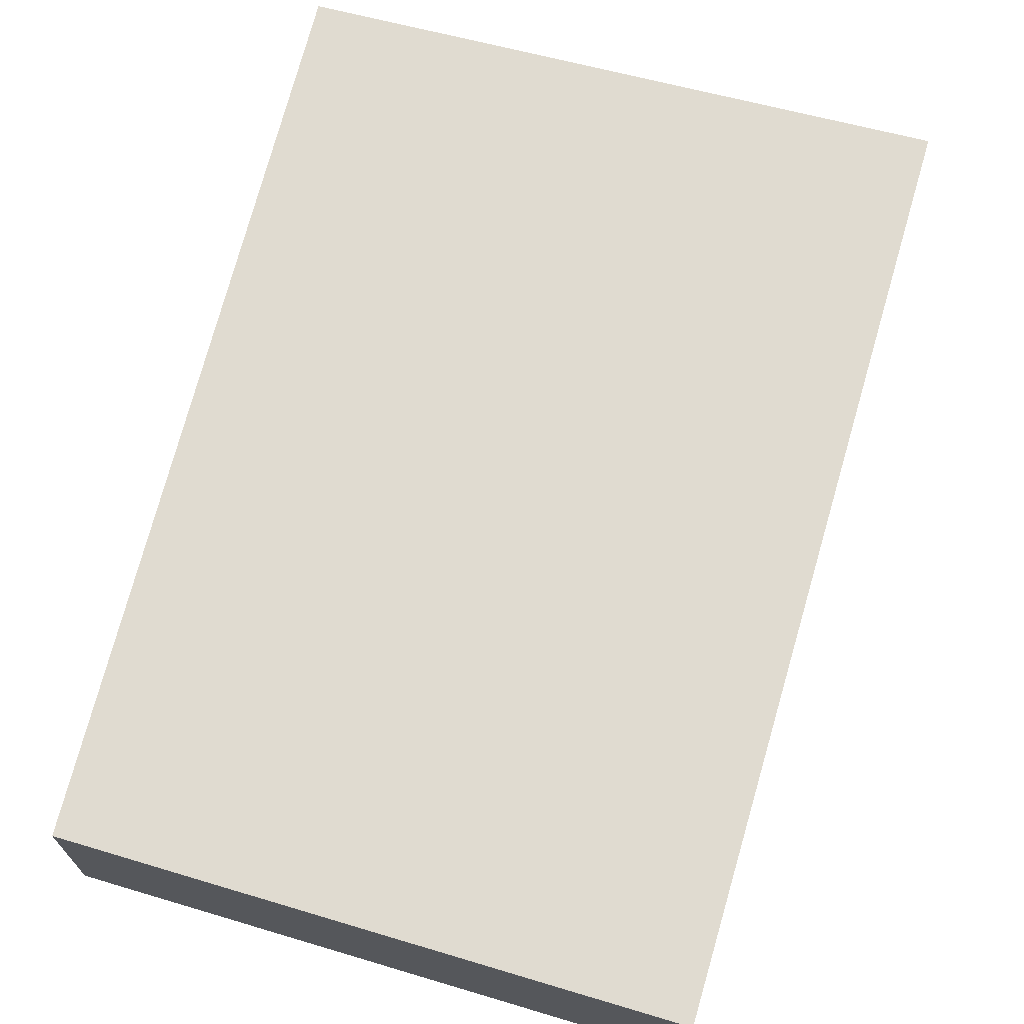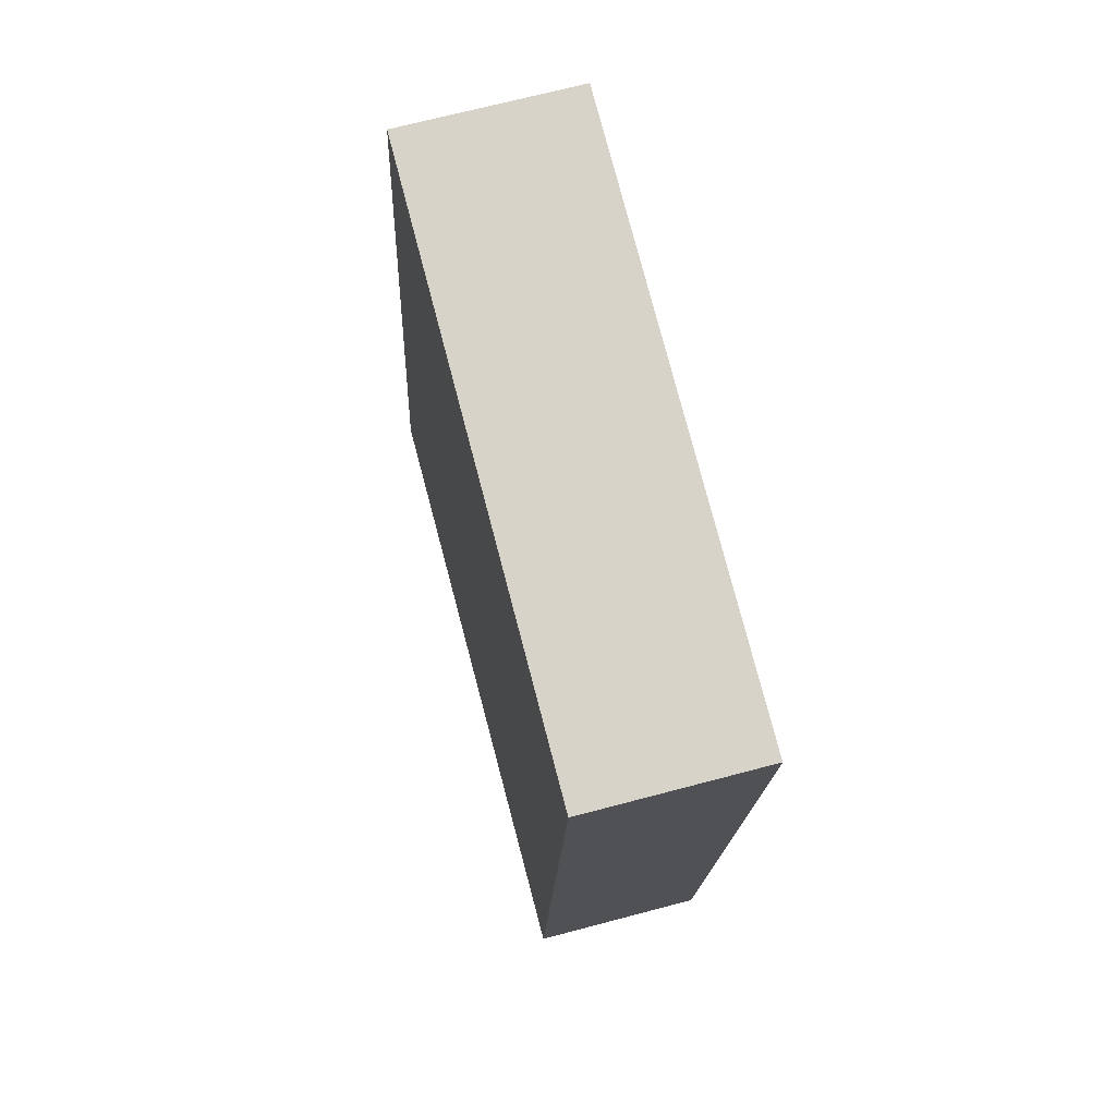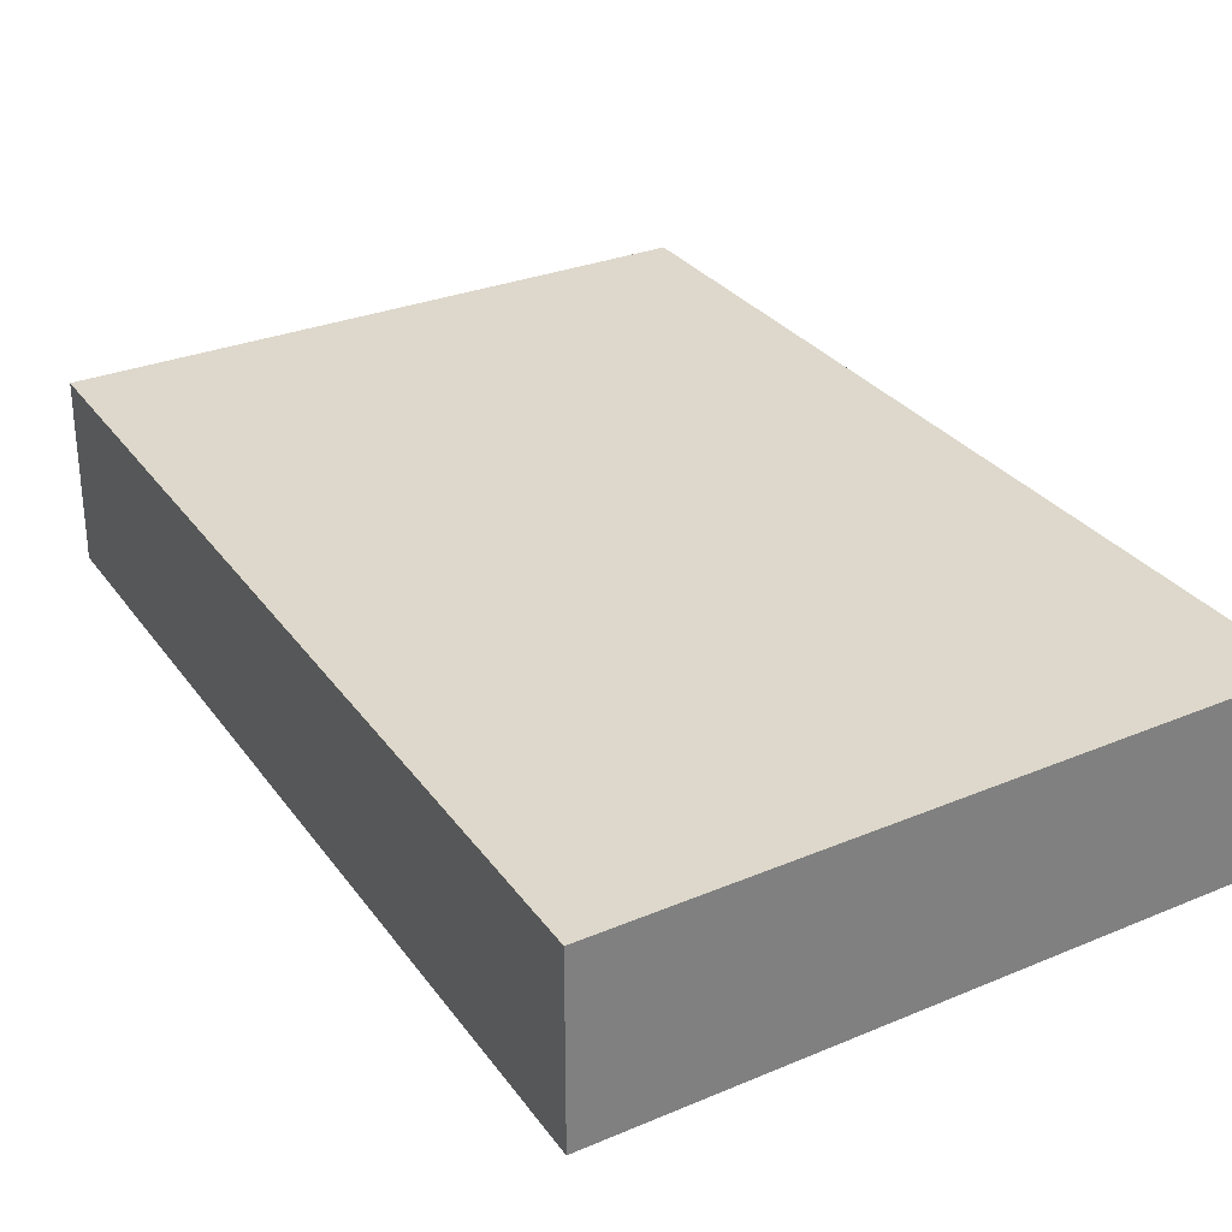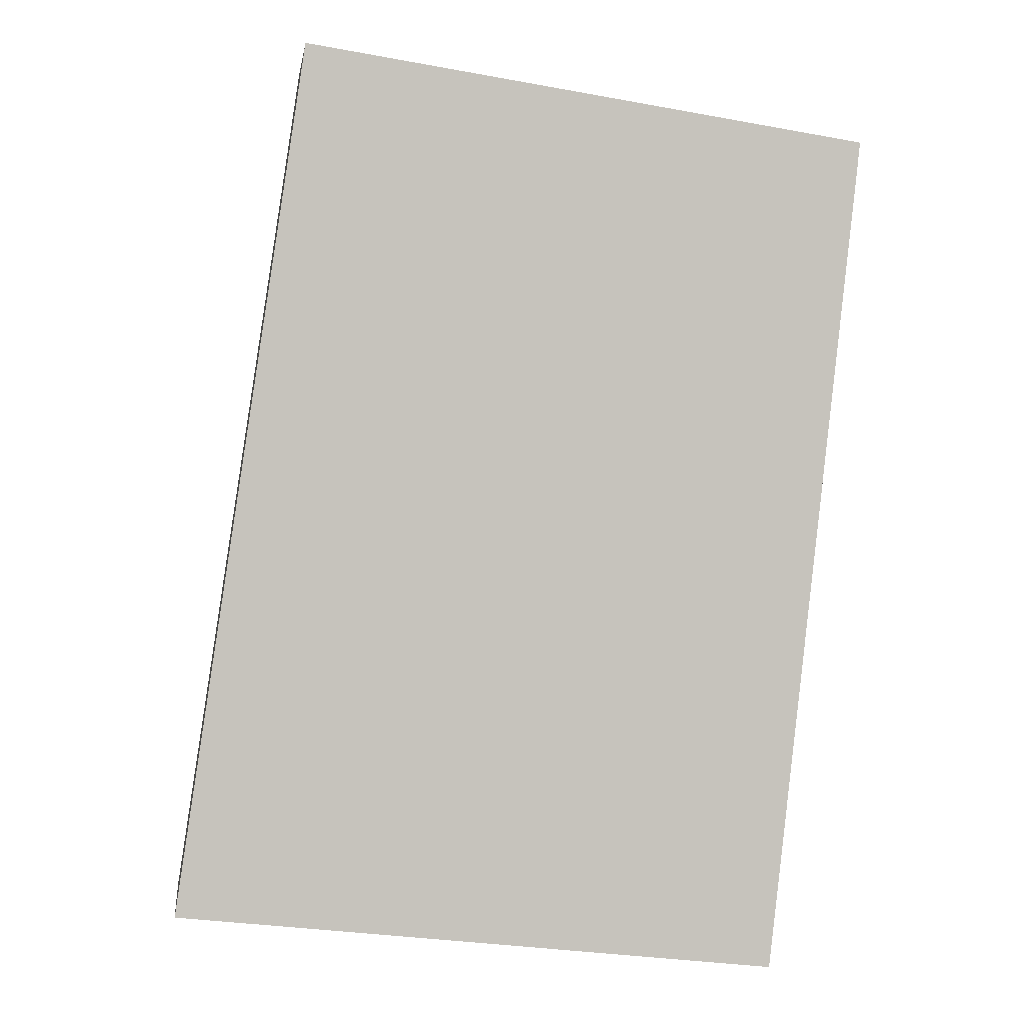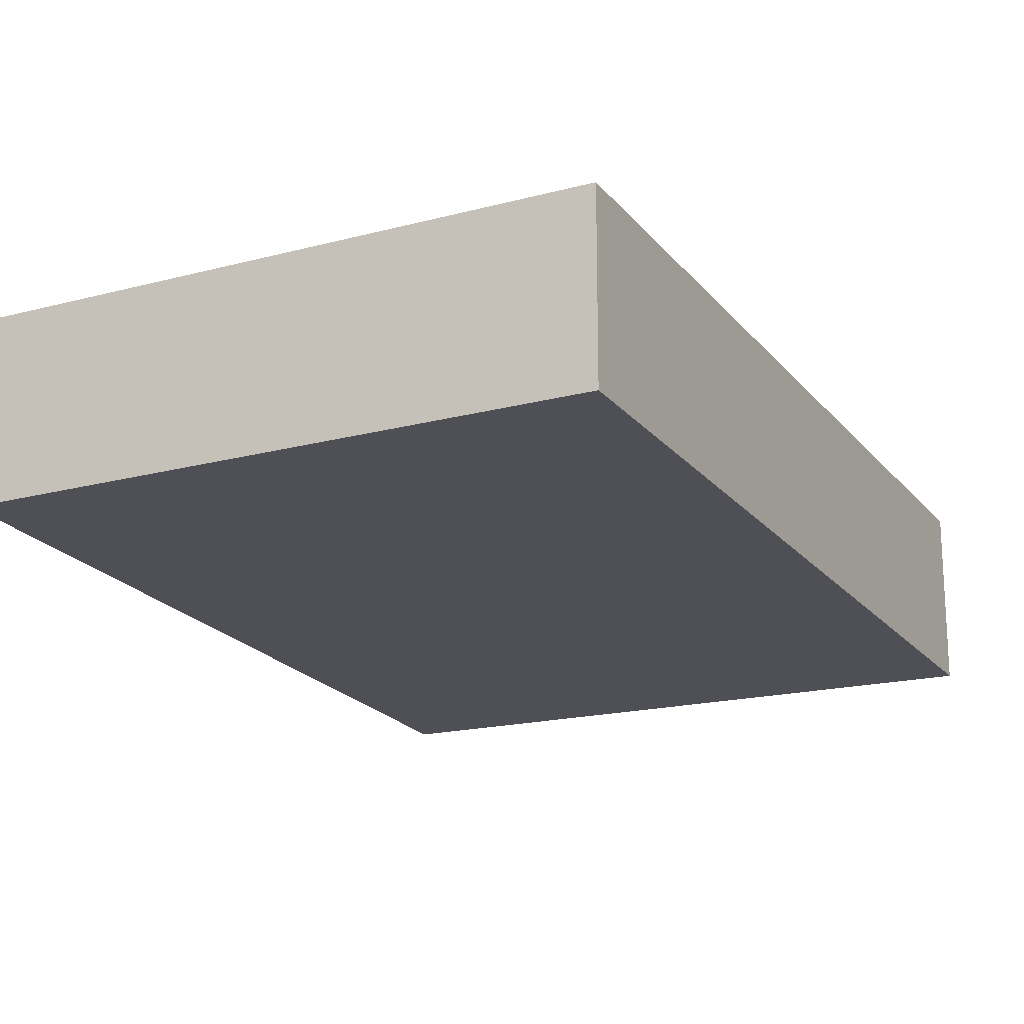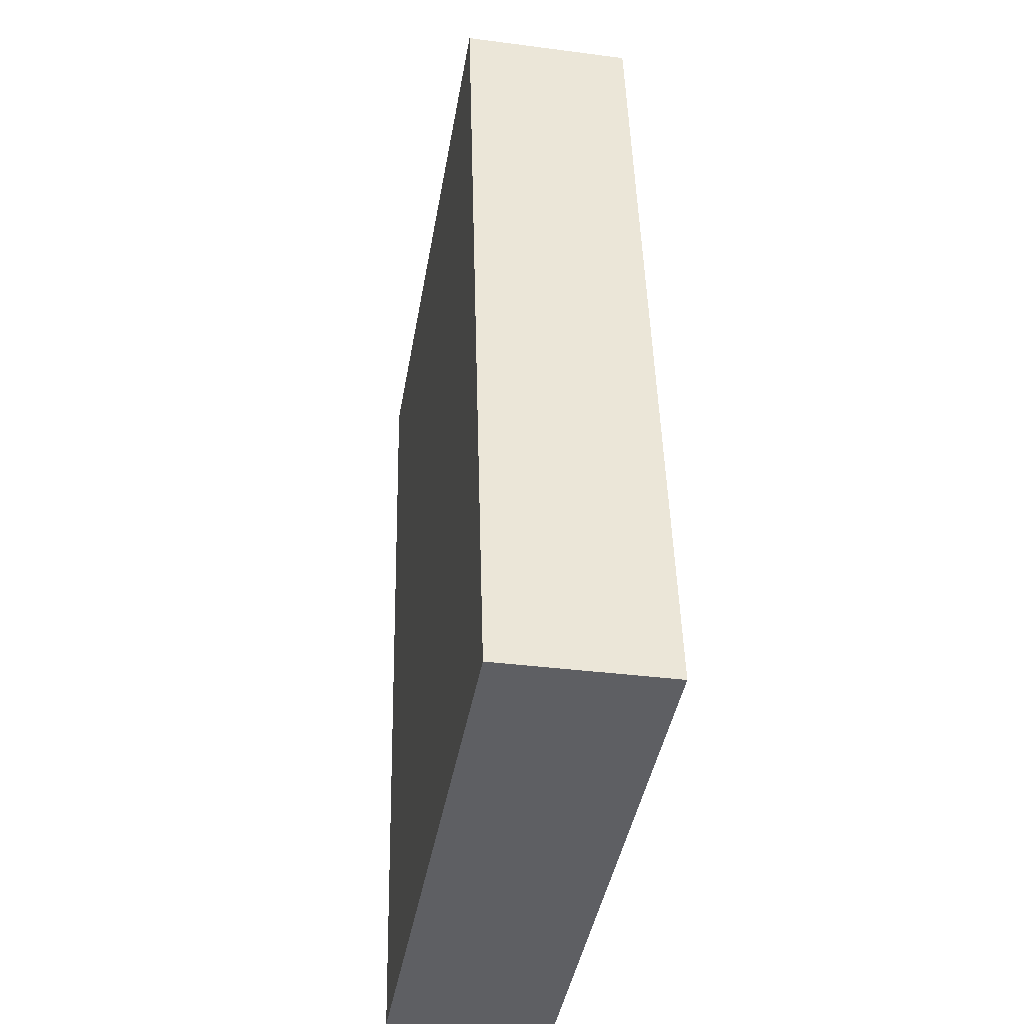
<metadata>
{"format":"obj","ext":"obj","renderer":"f3d","projection":"perspective","resolution":1024,"background":"white","views":[{"elev":69.9,"azim":7.8,"up":"+Y"},{"elev":68.7,"azim":-104.9,"up":"+Z"},{"elev":31.3,"azim":142.3,"up":"+Y"},{"elev":1.4,"azim":172.4,"up":"+Z"},{"elev":-19.3,"azim":17.9,"up":"+Y"},{"elev":-35.1,"azim":80.1,"up":"+Z"}]}
</metadata>
<code>
v -8.188 0.1715 -3.915
v -8.251 0.1715 -3.922
v -8.264 0.1715 -3.804
v -8.188 0.1715 -3.793
v -8.185 0.1715 -3.792
v -8.167 0.1715 -3.912
v -8.188 0.1481 -3.793
v -8.264 0.1481 -3.804
v -8.251 0.1481 -3.922
v -8.188 0.1481 -3.915
v -8.185 0.1481 -3.792
v -8.167 0.1481 -3.912
v -8.185 0.1481 -3.792
v -8.167 0.1481 -3.912
v -8.167 0.1715 -3.912
v -8.185 0.1715 -3.792
v -8.188 0.1481 -3.793
v -8.185 0.1481 -3.792
v -8.185 0.1715 -3.792
v -8.188 0.1715 -3.793
v -8.264 0.1481 -3.804
v -8.188 0.1481 -3.793
v -8.188 0.1715 -3.793
v -8.264 0.1715 -3.804
v -8.251 0.1481 -3.922
v -8.264 0.1481 -3.804
v -8.264 0.1715 -3.804
v -8.251 0.1715 -3.922
v -8.188 0.1481 -3.915
v -8.251 0.1481 -3.922
v -8.251 0.1715 -3.922
v -8.188 0.1715 -3.915
v -8.167 0.1481 -3.912
v -8.188 0.1481 -3.915
v -8.188 0.1715 -3.915
v -8.167 0.1715 -3.912
f 1 2 3
f 1 3 4
f 1 4 5
f 6 1 5
f 7 8 9
f 7 9 10
f 11 7 10
f 12 11 10
f 13 14 15
f 13 15 16
f 17 18 19
f 17 19 20
f 21 22 23
f 21 23 24
f 25 26 27
f 25 27 28
f 29 30 31
f 29 31 32
f 33 34 35
f 33 35 36

</code>
